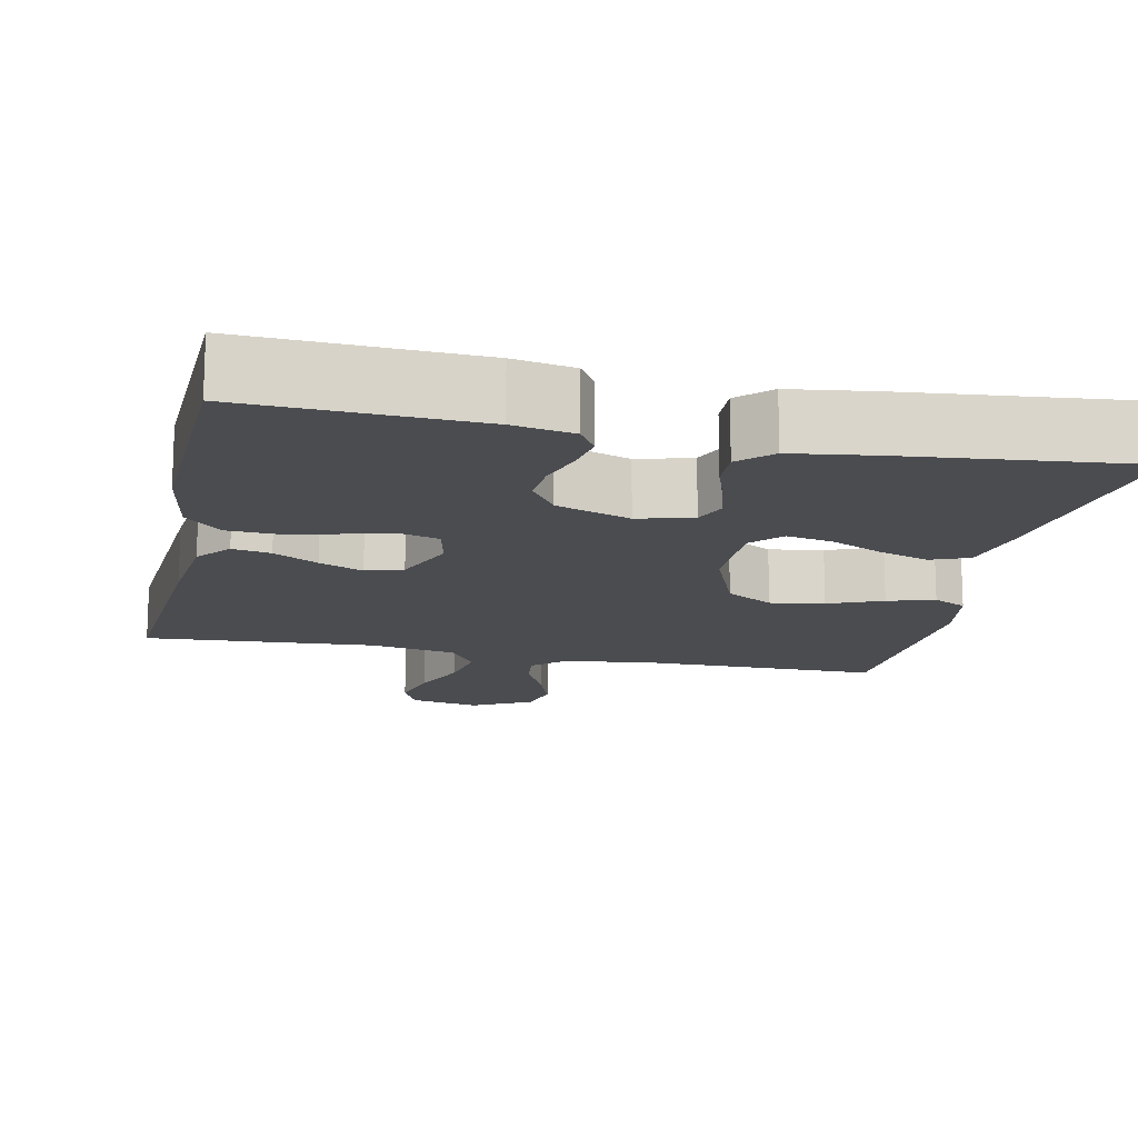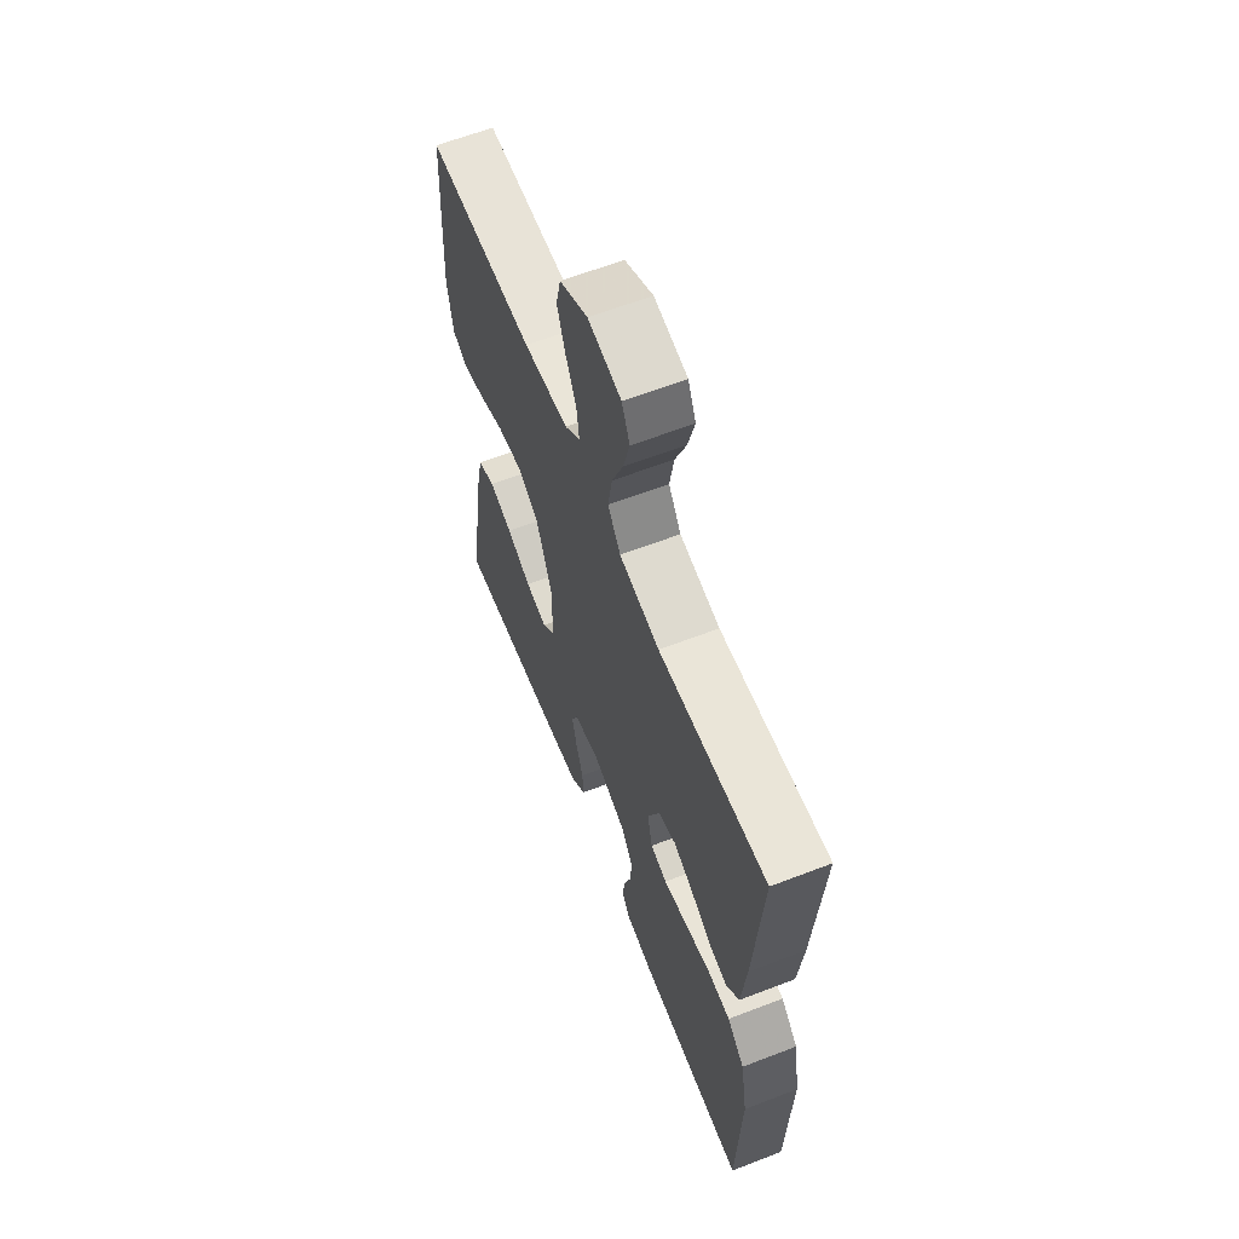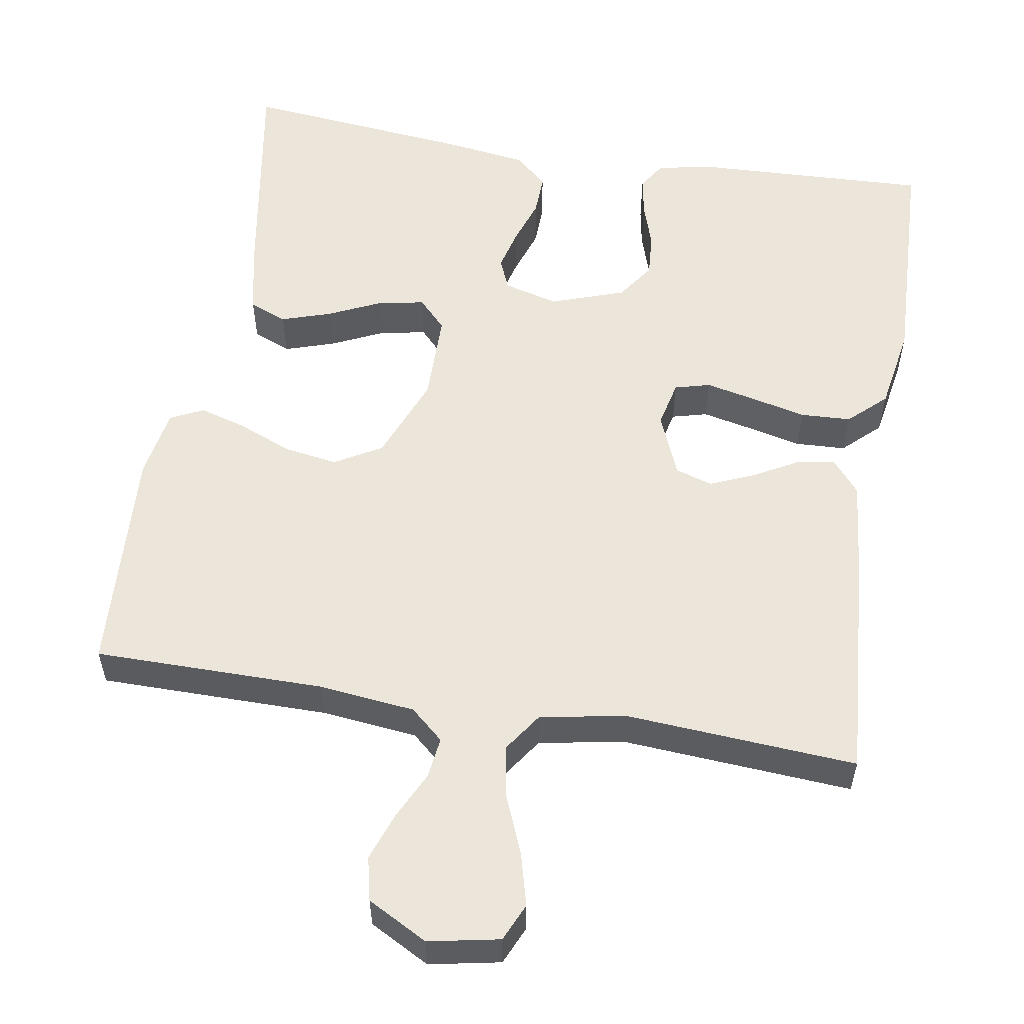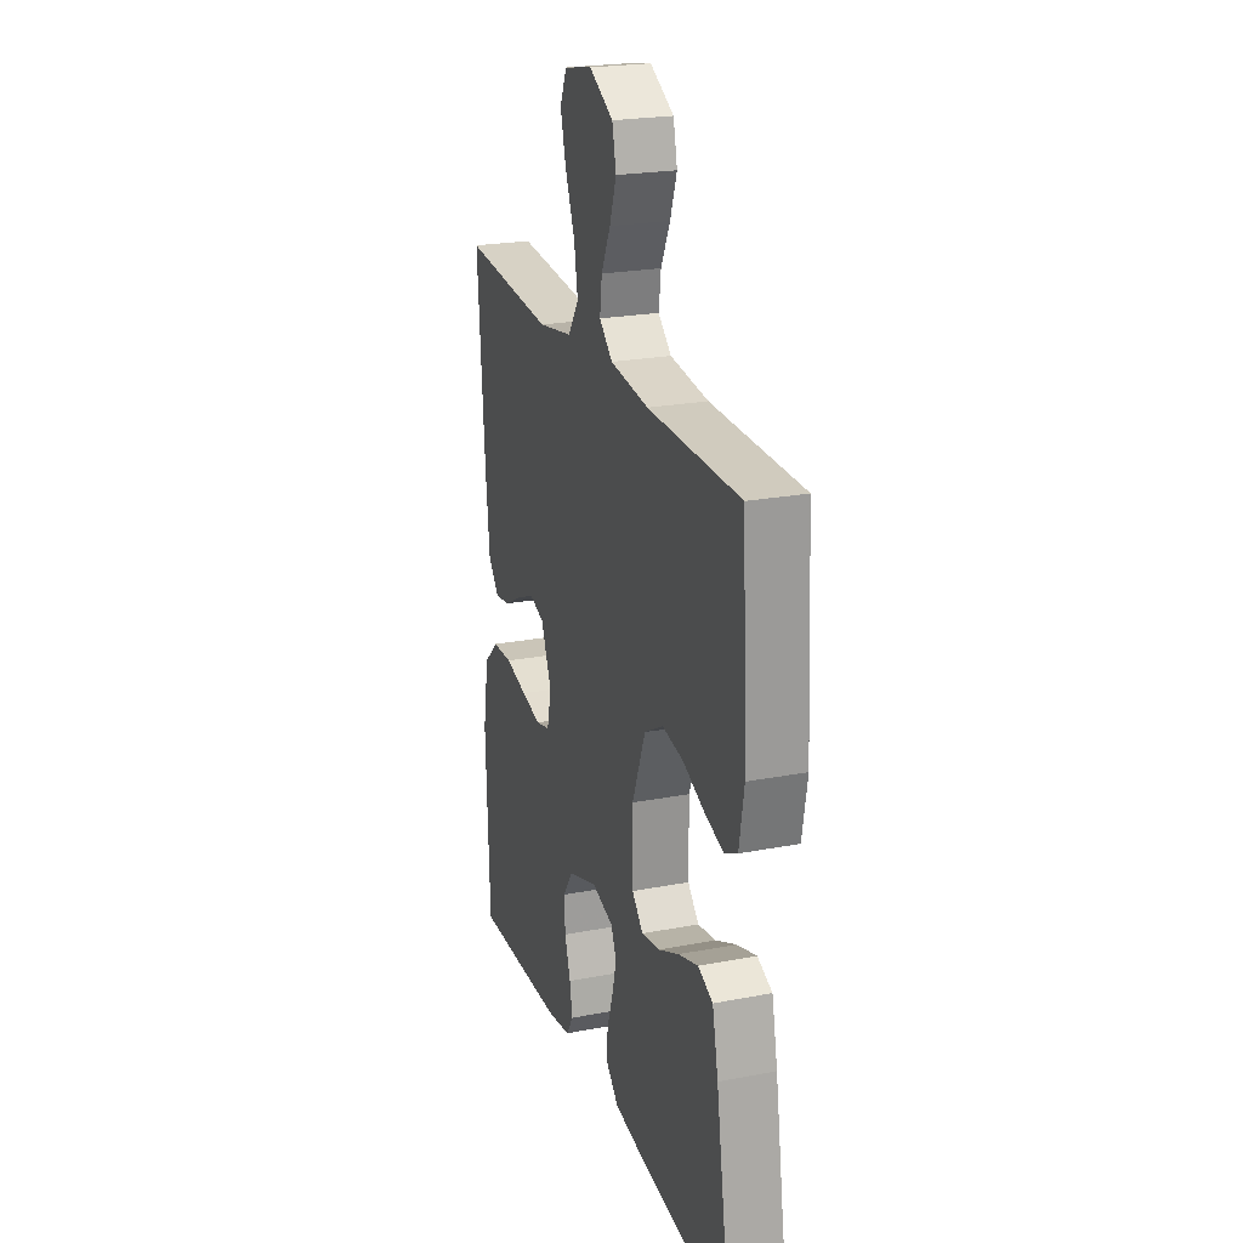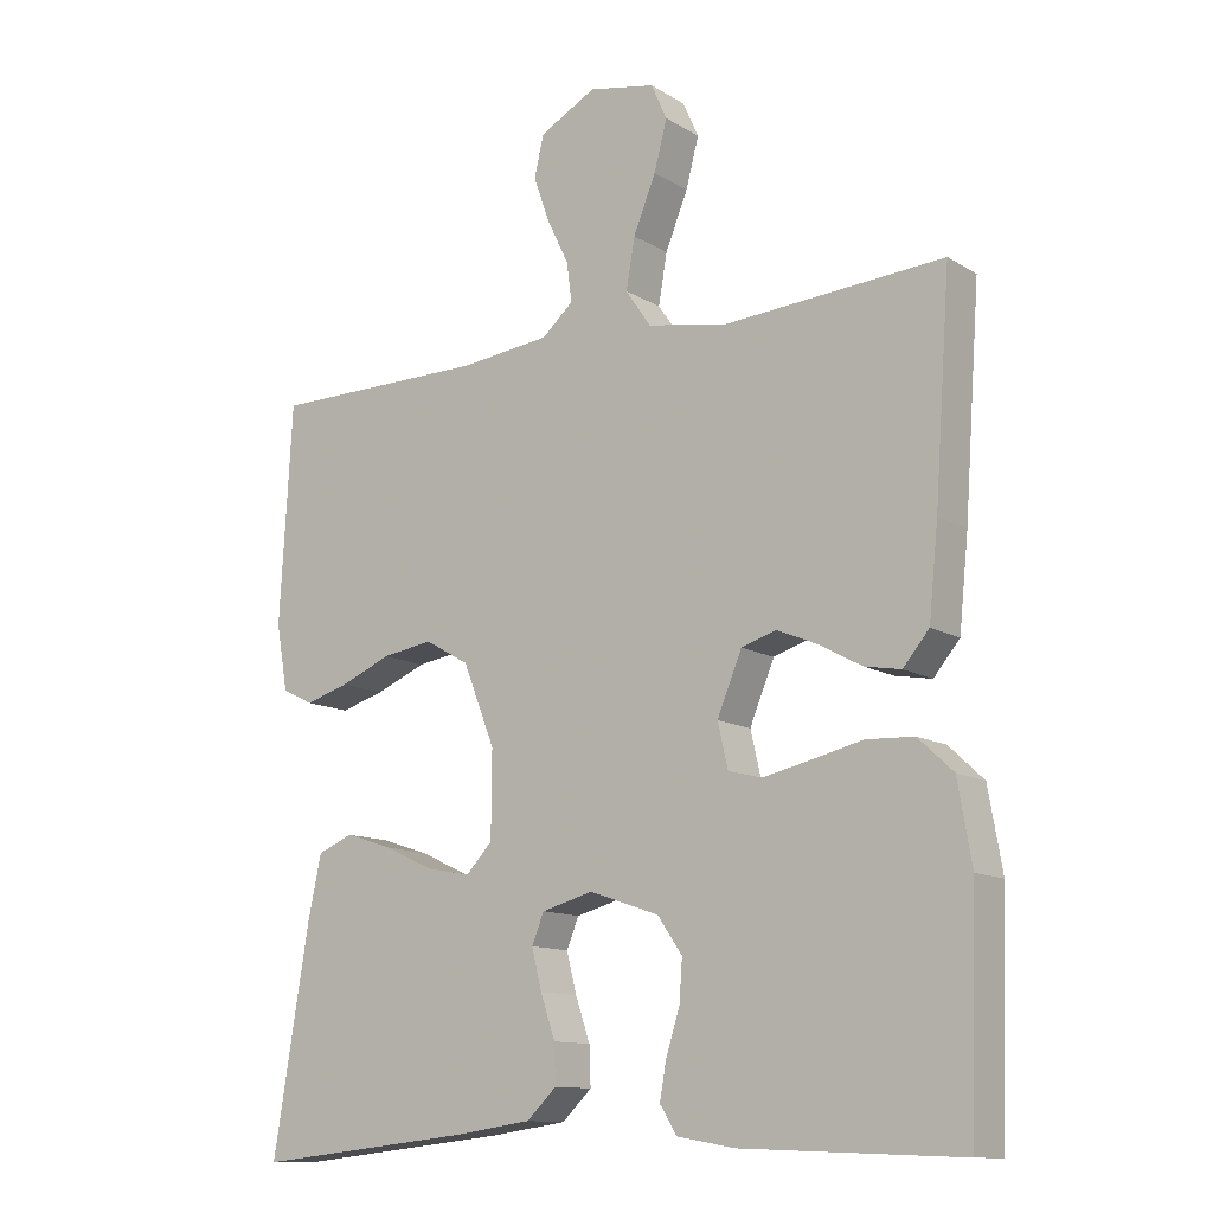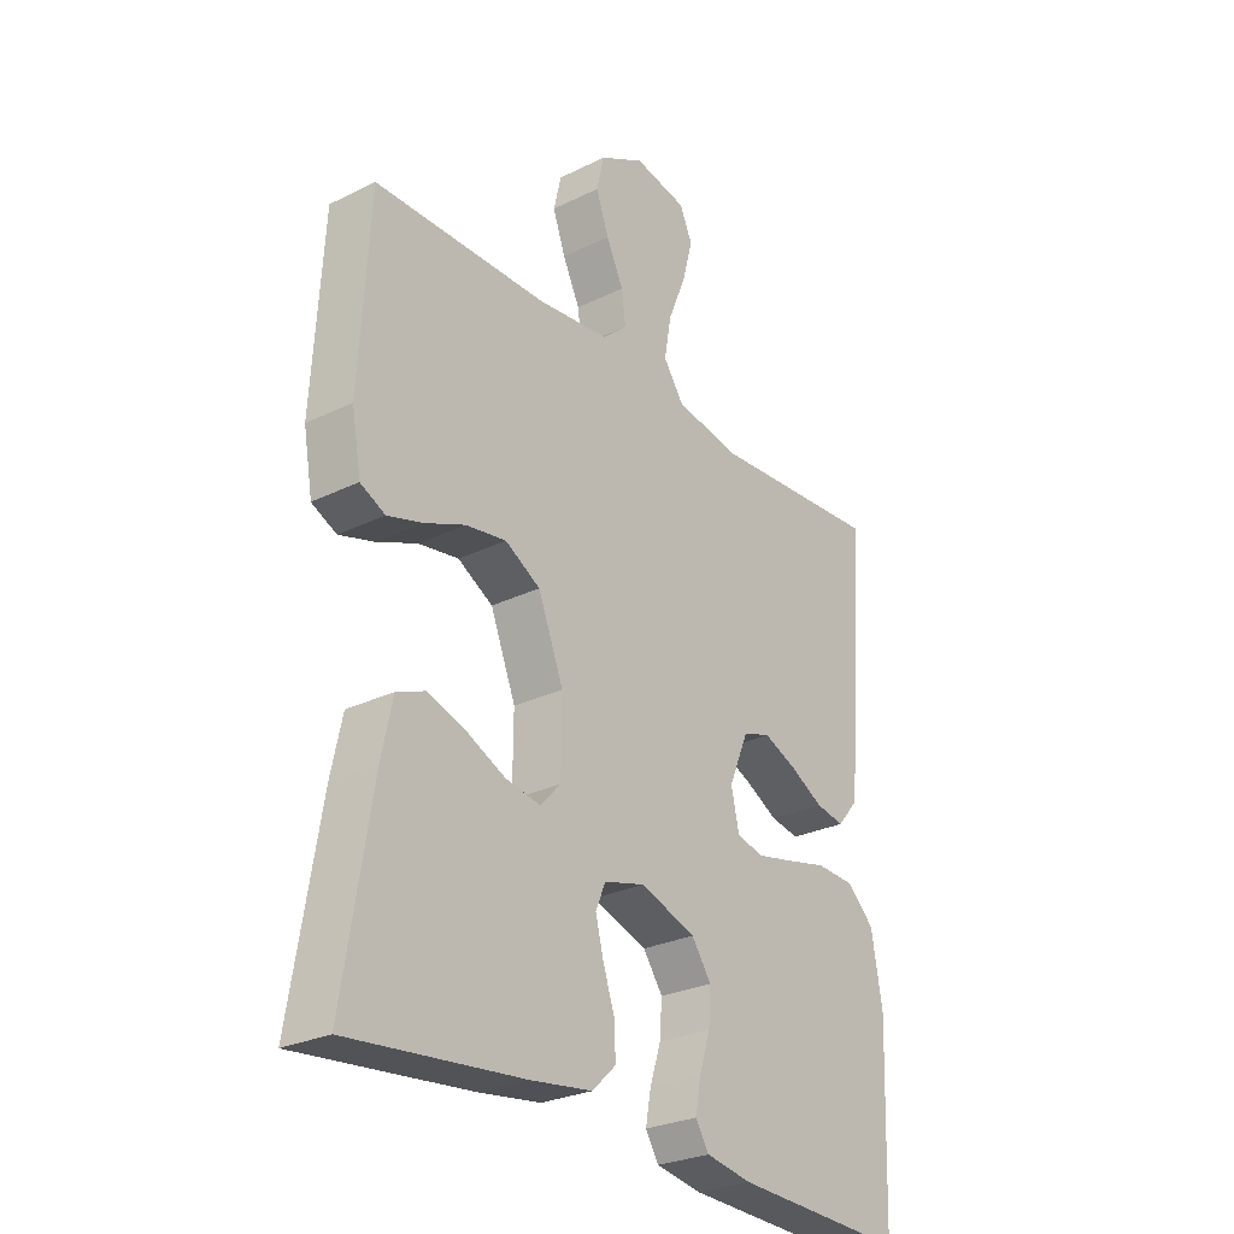
<metadata>
{"format":"obj","ext":"obj","renderer":"f3d","projection":"perspective","resolution":1024,"background":"white","views":[{"elev":-15.1,"azim":168.0,"up":"+Y"},{"elev":62.2,"azim":68.6,"up":"+Z"},{"elev":55.9,"azim":9.4,"up":"+Y"},{"elev":23.1,"azim":-108.1,"up":"+Z"},{"elev":-12.3,"azim":36.0,"up":"+Z"},{"elev":-27.4,"azim":-52.9,"up":"+Z"}]}
</metadata>
<code>
v 0.5 0.07 0.5
v 0.478 0.07 0.2
v 0.465 0.07 0.075
v 0.429 0.07 0.032
v 0.379 0.07 0.041
v 0.321 0.07 0.073
v 0.264 0.07 0.097
v 0.216 0.07 0.082
v 0.182 0.07 0
v 0.196 0.07 -0.061
v 0.242 0.07 -0.073
v 0.306 0.07 -0.059
v 0.378 0.07 -0.042
v 0.444 0.07 -0.045
v 0.492 0.07 -0.09
v 0.511 0.07 -0.2
v 0.5 0.07 -0.5
v 0.2 0.07 -0.488
v 0.121 0.07 -0.474
v 0.098 0.07 -0.437
v 0.107 0.07 -0.386
v 0.126 0.07 -0.327
v 0.13 0.07 -0.27
v 0.096 0.07 -0.221
v 0 0.07 -0.188
v -0.071 0.07 -0.207
v -0.088 0.07 -0.248
v -0.074 0.07 -0.303
v -0.054 0.07 -0.362
v -0.052 0.07 -0.415
v -0.093 0.07 -0.454
v -0.2 0.07 -0.469
v -0.5 0.07 -0.5
v -0.451 0.07 -0.2
v -0.432 0.07 -0.111
v -0.383 0.07 -0.091
v -0.318 0.07 -0.112
v -0.249 0.07 -0.144
v -0.189 0.07 -0.155
v -0.153 0.07 -0.117
v -0.152 0.07 0
v -0.196 0.07 0.111
v -0.257 0.07 0.146
v -0.327 0.07 0.135
v -0.397 0.07 0.106
v -0.458 0.07 0.088
v -0.501 0.07 0.109
v -0.517 0.07 0.2
v -0.5 0.07 0.5
v -0.2 0.07 0.501
v -0.075 0.07 0.515
v -0.032 0.07 0.553
v -0.039 0.07 0.607
v -0.069 0.07 0.669
v -0.091 0.07 0.731
v -0.078 0.07 0.788
v 0 0.07 0.83
v 0.092 0.07 0.812
v 0.114 0.07 0.763
v 0.096 0.07 0.695
v 0.065 0.07 0.619
v 0.053 0.07 0.55
v 0.088 0.07 0.499
v 0.2 0.07 0.479
v 0.5 0 0.5
v 0.478 0 0.2
v 0.465 0 0.075
v 0.429 0 0.032
v 0.379 0 0.041
v 0.321 0 0.073
v 0.264 0 0.097
v 0.216 0 0.082
v 0.182 0 0
v 0.196 0 -0.061
v 0.242 0 -0.073
v 0.306 0 -0.059
v 0.378 0 -0.042
v 0.444 0 -0.045
v 0.492 0 -0.09
v 0.511 0 -0.2
v 0.5 0 -0.5
v 0.2 0 -0.488
v 0.121 0 -0.474
v 0.098 0 -0.437
v 0.107 0 -0.386
v 0.126 0 -0.327
v 0.13 0 -0.27
v 0.096 0 -0.221
v 0 0 -0.188
v -0.071 0 -0.207
v -0.088 0 -0.248
v -0.074 0 -0.303
v -0.054 0 -0.362
v -0.052 0 -0.415
v -0.093 0 -0.454
v -0.2 0 -0.469
v -0.5 0 -0.5
v -0.451 0 -0.2
v -0.432 0 -0.111
v -0.383 0 -0.091
v -0.318 0 -0.112
v -0.249 0 -0.144
v -0.189 0 -0.155
v -0.153 0 -0.117
v -0.152 0 0
v -0.196 0 0.111
v -0.257 0 0.146
v -0.327 0 0.135
v -0.397 0 0.106
v -0.458 0 0.088
v -0.501 0 0.109
v -0.517 0 0.2
v -0.5 0 0.5
v -0.2 0 0.501
v -0.075 0 0.515
v -0.032 0 0.553
v -0.039 0 0.607
v -0.069 0 0.669
v -0.091 0 0.731
v -0.078 0 0.788
v 0 0 0.83
v 0.092 0 0.812
v 0.114 0 0.763
v 0.096 0 0.695
v 0.065 0 0.619
v 0.053 0 0.55
v 0.088 0 0.499
v 0.2 0 0.479
f 58 59 60 61
f 58 61 62
f 57 58 62
f 56 57 62
f 53 54 55 56
f 53 56 62
f 52 53 62 63
f 47 48 49 50
f 47 50 51
f 44 45 46 47
f 43 44 47 51
f 42 43 51 52
f 35 36 37 38
f 35 38 39
f 34 35 39
f 33 34 39
f 32 33 39 40
f 28 29 30 31
f 27 28 31 32
f 26 27 32 40
f 19 20 21 22
f 19 22 23
f 18 19 23
f 17 18 23
f 16 17 23 24
f 12 13 14 15
f 11 12 15 16
f 10 11 16 24
f 3 4 5 6
f 3 6 7
f 64 1 2 3
f 63 64 3 7
f 41 42 52 63
f 25 26 40 41
f 9 10 24 25
f 8 9 25 41
f 7 8 41 63
f 125 124 123 122
f 126 125 122
f 126 122 121
f 126 121 120
f 120 119 118 117
f 126 120 117
f 127 126 117 116
f 114 113 112 111
f 115 114 111
f 111 110 109 108
f 115 111 108 107
f 116 115 107 106
f 102 101 100 99
f 103 102 99
f 103 99 98
f 103 98 97
f 104 103 97 96
f 95 94 93 92
f 96 95 92 91
f 104 96 91 90
f 86 85 84 83
f 87 86 83
f 87 83 82
f 87 82 81
f 88 87 81 80
f 79 78 77 76
f 80 79 76 75
f 88 80 75 74
f 70 69 68 67
f 71 70 67
f 67 66 65 128
f 71 67 128 127
f 127 116 106 105
f 105 104 90 89
f 89 88 74 73
f 105 89 73 72
f 127 105 72 71
f 1 65 66 2
f 2 66 67 3
f 3 67 68 4
f 4 68 69 5
f 5 69 70 6
f 6 70 71 7
f 7 71 72 8
f 8 72 73 9
f 9 73 74 10
f 10 74 75 11
f 11 75 76 12
f 12 76 77 13
f 13 77 78 14
f 14 78 79 15
f 15 79 80 16
f 16 80 81 17
f 17 81 82 18
f 18 82 83 19
f 19 83 84 20
f 20 84 85 21
f 21 85 86 22
f 22 86 87 23
f 23 87 88 24
f 24 88 89 25
f 25 89 90 26
f 26 90 91 27
f 27 91 92 28
f 28 92 93 29
f 29 93 94 30
f 30 94 95 31
f 31 95 96 32
f 32 96 97 33
f 33 97 98 34
f 34 98 99 35
f 35 99 100 36
f 36 100 101 37
f 37 101 102 38
f 38 102 103 39
f 39 103 104 40
f 40 104 105 41
f 41 105 106 42
f 42 106 107 43
f 43 107 108 44
f 44 108 109 45
f 45 109 110 46
f 46 110 111 47
f 47 111 112 48
f 48 112 113 49
f 49 113 114 50
f 50 114 115 51
f 51 115 116 52
f 52 116 117 53
f 53 117 118 54
f 54 118 119 55
f 55 119 120 56
f 56 120 121 57
f 57 121 122 58
f 58 122 123 59
f 59 123 124 60
f 60 124 125 61
f 61 125 126 62
f 62 126 127 63
f 63 127 128 64
f 64 128 65 1

</code>
